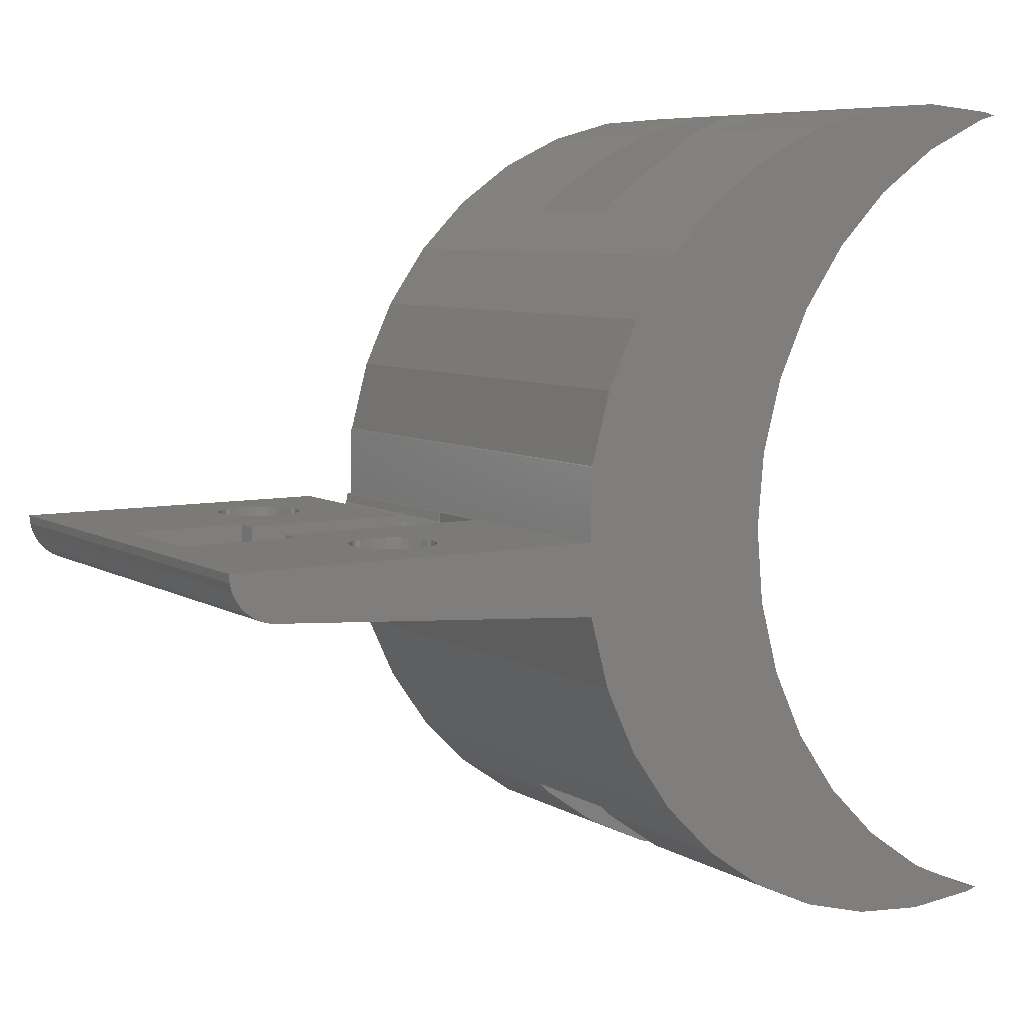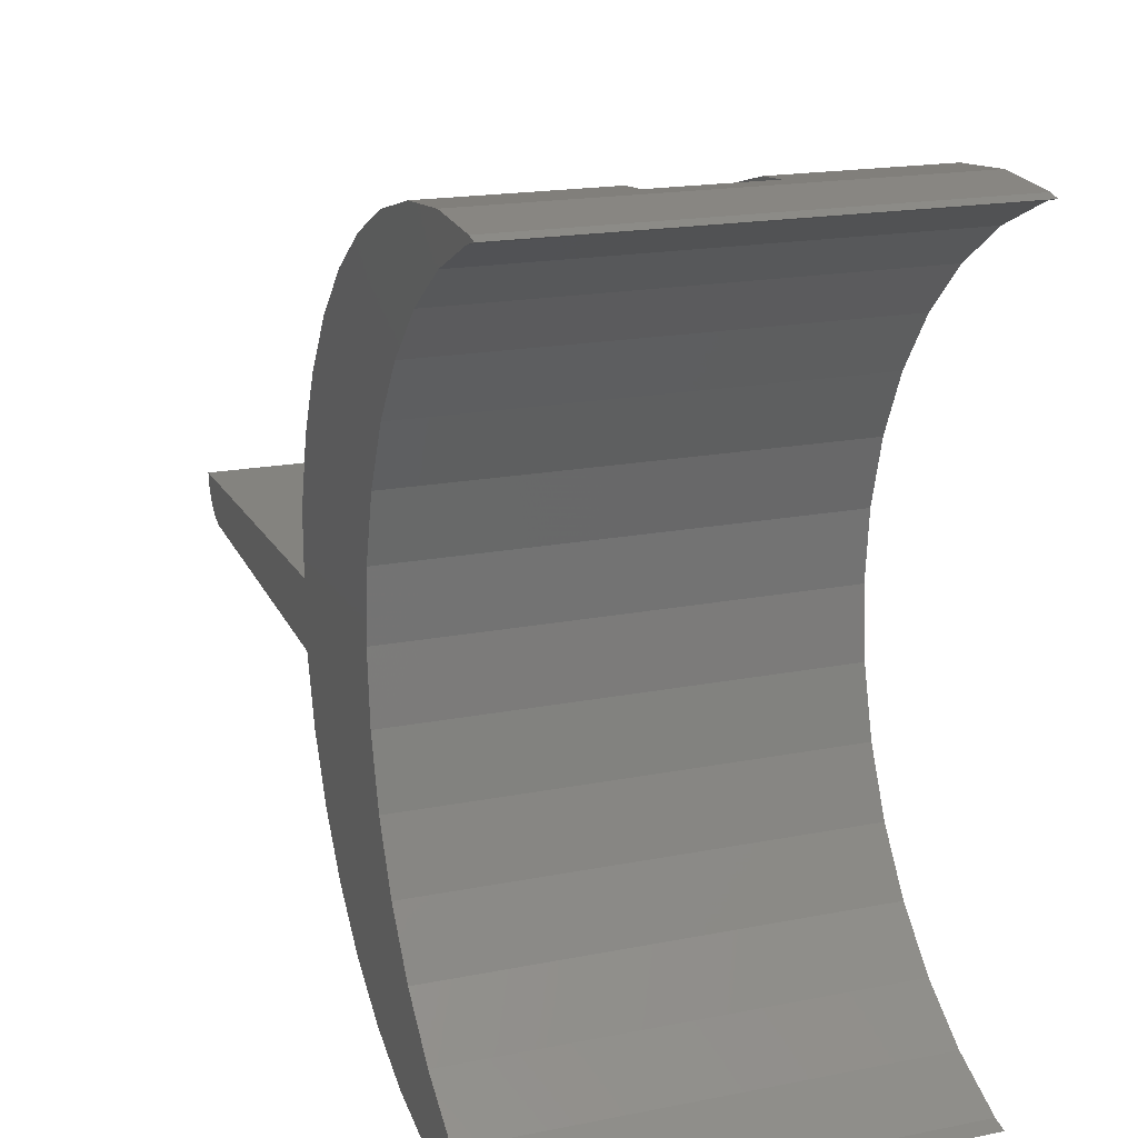
<metadata>
{"format":"stl","ext":"stl","renderer":"f3d","projection":"perspective","resolution":1024,"background":"white","views":[{"elev":7.1,"azim":148.1,"up":"+Y"},{"elev":18.3,"azim":-110.9,"up":"+Y"}]}
</metadata>
<code>
# stl→obj: 407 verts, 822 faces
v 26.3 2.979 -10
v 26.24 2.983 10
v 26.3 2.979 10
v 26.24 2.983 -10
v 26.24 -2.983 10
v 33 -2.5 7.75
v 40 -2 10
v 32.89 -2.508 7.74
v 32.7 -2.522 7.723
v 32.4 -2.543 7.644
v 32.12 -2.562 7.516
v 31.88 -2.58 7.341
v 31.66 -2.596 7.125
v 31.55 -2.604 6.967
v 31.48 -2.608 6.875
v 31.44 -2.612 6.773
v 31.36 -2.617 6.599
v 31.28 -2.623 6.304
v 31.26 -2.624 6.112
v 31.25 -2.625 6
v 31.27 -2.624 5.808
v 31.28 -2.623 5.696
v 31.36 -2.617 5.401
v 31.4 -2.614 5.299
v 31.48 -2.608 5.125
v 31.48 -2.608 -5.125
v 31.59 -2.6 4.968
v 31.55 -2.604 -5.033
v 32.81 -2.514 4.267
v 33 -2.5 -4.25
v 33 -2.5 4.25
v 32.89 -2.508 -4.26
v 32.7 -2.522 4.277
v 32.7 -2.522 -4.277
v 32.4 -2.543 4.356
v 32.4 -2.543 -4.356
v 32.12 -2.562 4.484
v 32.12 -2.562 -4.484
v 31.88 -2.58 4.659
v 31.66 -2.596 4.875
v 31.88 -2.58 -4.659
v 31.66 -2.596 -4.875
v 26.24 -2.983 -10
v 31.44 -2.612 -5.227
v 31.36 -2.617 -5.401
v 31.28 -2.623 -5.696
v 31.26 -2.624 -5.888
v 31.25 -2.625 -6
v 31.27 -2.624 -6.192
v 31.28 -2.623 -6.304
v 31.4 -2.614 -6.701
v 31.36 -2.617 -6.599
v 31.59 -2.6 -7.032
v 31.48 -2.608 -6.875
v 32.81 -2.514 -7.733
v 33 -2.5 -7.75
v 32.7 -2.522 -7.723
v 32.4 -2.543 -7.644
v 32.12 -2.562 -7.516
v 31.88 -2.58 -7.341
v 31.66 -2.596 -7.125
v 33.11 -2.492 7.74
v 33.3 -2.478 7.723
v 33.6 -2.457 7.644
v 33.88 -2.438 7.516
v 34.12 -2.42 7.341
v 34.34 -2.404 7.125
v 34.45 -2.397 6.97
v 34.52 -2.392 6.875
v 34.56 -2.388 6.77
v 34.64 -2.383 6.599
v 34.72 -2.377 6.304
v 34.74 -2.376 6.116
v 34.75 -2.375 6
v 34.73 -2.376 5.812
v 34.72 -2.377 5.696
v 34.64 -2.383 5.401
v 34.6 -2.386 5.296
v 34.52 -2.392 5.125
v 34.52 -2.392 -5.125
v 34.41 -2.4 4.97
v 34.45 -2.397 -5.03
v 34.34 -2.404 4.875
v 34.34 -2.404 -4.875
v 34.12 -2.42 4.659
v 33.11 -2.492 -4.26
v 33.19 -2.486 4.267
v 33.3 -2.478 4.277
v 33.3 -2.478 -4.277
v 33.6 -2.457 4.356
v 33.6 -2.457 -4.356
v 33.88 -2.438 4.484
v 33.88 -2.438 -4.484
v 34.12 -2.42 -4.659
v 40 -2 -10
v 34.56 -2.388 -5.23
v 34.64 -2.383 -5.401
v 34.72 -2.377 -5.696
v 34.74 -2.376 -5.884
v 34.75 -2.375 -6
v 34.73 -2.376 -6.188
v 34.72 -2.377 -6.304
v 34.64 -2.383 -6.599
v 34.6 -2.386 -6.704
v 34.52 -2.392 -6.875
v 33.19 -2.486 -7.733
v 33.3 -2.478 -7.723
v 34.41 -2.4 -7.03
v 34.34 -2.404 -7.125
v 34.12 -2.42 -7.341
v 33.88 -2.438 -7.516
v 33.6 -2.457 -7.644
v 41 -1.732 -10
v 41.29 -1.532 10
v 41 -1.732 10
v 41.29 -1.532 -10
v 40.35 -1.97 10
v 40.35 -1.97 -10
v 41.53 -1.286 10
v 41.73 -1 -10
v 41.73 -1 10
v 41.53 -1.286 -10
v 41.88 -0.684 -10
v 42 0 -10
v 41.97 -0.3473 -10
v 40.68 -1.879 -10
v 26.3 0 -10
v 18 0 -10
v 17.73 -3.126 -10
v 26.23 -3.039 -10
v 25.44 -5.985 -10
v 17.73 3.126 -10
v 24.16 -8.75 -10
v 26.23 3.039 -10
v 16.91 -6.156 -10
v 22.41 -11.25 -10
v 25.44 5.985 -10
v 15.59 -9 -10
v 20.25 -13.41 -10
v 24.16 8.75 -10
v 16.91 6.156 -10
v 17.75 -15.16 -10
v 13.79 -11.57 -10
v 14.99 -16.44 -10
v 11.57 -13.79 -10
v 12.04 -17.23 -10
v 9 -15.59 -10
v 9 -17.5 -10
v 6.156 -16.91 -10
v 5.961 -17.23 -10
v 5.462 -17.1 -10
v 22.41 11.25 -10
v 15.59 9 -10
v 20.25 13.41 -10
v 17.75 15.16 -10
v 13.79 11.57 -10
v 14.99 16.44 -10
v 11.57 13.79 -10
v 12.04 17.23 -10
v 9 15.59 -10
v 9 17.5 -10
v 6.156 16.91 -10
v 5.961 17.23 -10
v 5.462 17.1 -10
v 26.3 0 10
v 42 0 10
v 41.88 -0.684 10
v 41.97 -0.3473 10
v 40.68 -1.879 10
v 28.5 0 10
v 28.42 -0.3827 10
v 28.21 -0.7071 10
v 27.88 -0.9239 10
v 27.5 -1 10
v 26.58 -0.3827 10
v 26.5 0 10
v 27.12 -0.9239 10
v 26.79 -0.7071 10
v 18 0 10
v 17.73 3.126 10
v 26.23 3.039 10
v 25.44 5.985 10
v 17.73 -3.126 10
v 24.16 8.75 10
v 26.23 -3.039 10
v 16.91 6.156 10
v 22.41 11.25 10
v 25.44 -5.985 10
v 15.59 9 10
v 20.25 13.41 10
v 24.16 -8.75 10
v 16.91 -6.156 10
v 17.75 15.16 10
v 13.79 11.57 10
v 14.99 16.44 10
v 11.57 13.79 10
v 12.04 17.23 10
v 9 15.59 10
v 9 17.5 10
v 6.156 16.91 10
v 5.961 17.23 10
v 5.462 17.1 10
v 22.41 -11.25 10
v 15.59 -9 10
v 20.25 -13.41 10
v 17.75 -15.16 10
v 13.79 -11.57 10
v 14.99 -16.44 10
v 11.57 -13.79 10
v 12.04 -17.23 10
v 9 -15.59 10
v 9 -17.5 10
v 6.156 -16.91 10
v 5.961 -17.23 10
v 5.462 -17.1 10
v 34.72 0 6.304
v 34.74 0 6.152
v 34.64 0 6.599
v 34.75 0 6
v 31.26 0 5.848
v 31.28 0 5.696
v 32.7 0 7.723
v 32.85 0 7.737
v 33.15 0 4.263
v 33.3 0 4.277
v 33.88 0 7.516
v 34.12 0 7.341
v 31.57 0 7
v 31.66 0 7.125
v 32.12 0 7.516
v 32.4 0 7.644
v 34.43 0 5
v 34.52 0 5.125
v 34.58 0 5.263
v 31.36 0 5.401
v 31.42 0 5.263
v 34.43 0 7
v 34.52 0 6.875
v 34.34 0 7.125
v 33 0 7.75
v 33.3 0 7.723
v 33.6 0 7.644
v 34.64 0 5.401
v 34.72 0 5.696
v 33.6 0 4.356
v 32.7 0 4.277
v 32.85 0 4.263
v 31.48 0 5.125
v 31.57 0 5
v 34.58 0 6.737
v 33.15 0 7.737
v 31.25 0 6
v 31.26 0 6.152
v 31.42 0 6.737
v 31.48 0 6.875
v 31.88 0 7.341
v 33.88 0 4.484
v 34.74 0 5.848
v 32.4 0 4.356
v 32.12 0 4.484
v 33 0 4.25
v 31.66 0 4.875
v 31.88 0 4.659
v 31.28 0 6.304
v 31.36 0 6.599
v 34.12 0 4.659
v 34.34 0 4.875
v 34.72 0 -5.696
v 34.74 0 -5.848
v 31.25 0 -6
v 31.26 0 -5.848
v 34.72 0 -6.304
v 34.74 0 -6.152
v 32.7 0 -7.723
v 32.85 0 -7.737
v 34.34 0 -4.875
v 34.43 0 -5
v 32.12 0 -4.484
v 32.4 0 -4.356
v 31.28 0 -5.696
v 31.36 0 -5.401
v 34.12 0 -7.341
v 34.34 0 -7.125
v 34.75 0 -6
v 31.36 0 -6.599
v 31.42 0 -6.737
v 31.66 0 -7.125
v 31.88 0 -7.341
v 34.58 0 -5.263
v 34.64 0 -5.401
v 33.88 0 -4.484
v 34.12 0 -4.659
v 33.6 0 -4.356
v 32.7 0 -4.277
v 32.85 0 -4.263
v 31.26 0 -6.152
v 31.28 0 -6.304
v 31.57 0 -5
v 31.66 0 -4.875
v 31.48 0 -5.125
v 34.64 0 -6.599
v 33.6 0 -7.644
v 33.88 0 -7.516
v 33.15 0 -7.737
v 33.3 0 -7.723
v 33 0 -7.75
v 31.48 0 -6.875
v 34.52 0 -5.125
v 33.3 0 -4.277
v 33 0 -4.25
v 33.15 0 -4.263
v 31.42 0 -5.263
v 31.88 0 -4.659
v 34.52 0 -6.875
v 34.58 0 -6.737
v 32.4 0 -7.644
v 31.57 0 -7
v 34.43 0 -7
v 32.12 0 -7.516
v 35.5 -1 2.5
v 35.5 0 1.5
v 35.5 0 2.5
v 35.5 -1 1.5
v 35.5 -1 -1.5
v 35.5 0 -2.5
v 35.5 0 -1.5
v 35.5 -1 -2.5
v 40.5 0 2.5
v 40.5 -1 2.5
v 40.5 -1 -2.5
v 40.5 0 -2.5
v 27.5 -1 1.5
v 26.41 -1 -1.5
v 26.41 -1 1.5
v 28.5 0 1.5
v 28.42 -0.3827 1.5
v 28.21 -0.7071 1.5
v 27.88 -0.9239 1.5
v 26.58 -0.3827 1.5
v 26.5 0 1.5
v 26.79 -0.7071 1.5
v 27.12 -0.9239 1.5
v 26.5 0 -1.5
v 12.04 17.23 -2.5
v 10.55 17.36 -2.5
v 10.55 17.36 2.5
v 12.04 17.23 2.5
v 20.65 13.01 2.5
v 20.25 13.41 2.5
v 20.65 13.01 -2.5
v 20.25 13.41 -2.5
v 17.75 15.16 2.5
v 14.99 16.44 2.5
v 14.99 16.44 -2.5
v 17.75 15.16 -2.5
v 17.75 -15.16 -2.5
v 14.99 -16.44 -2.5
v 14.99 -16.44 2.5
v 17.75 -15.16 2.5
v 10.55 -17.36 2.5
v 10.55 -17.36 -2.5
v 12.04 -17.23 -2.5
v 12.04 -17.23 2.5
v 20.25 -13.41 -2.5
v 20.25 -13.41 2.5
v 20.65 -13.01 2.5
v 20.65 -13.01 -2.5
v 25 0 -2.5
v 24.67 3.82 2.5
v 24.67 3.82 -2.5
v 25 0 2.5
v 22 0 -2.5
v 21.71 3.299 -2.5
v 23.67 7.524 -2.5
v 24.67 -3.82 -2.5
v 20.85 6.498 -2.5
v 22.05 11 -2.5
v 21.71 -3.299 -2.5
v 23.67 -7.524 -2.5
v 19.45 9.5 -2.5
v 17.55 12.21 -2.5
v 15.21 14.55 -2.5
v 12.5 16.45 -2.5
v 20.85 -6.498 -2.5
v 22.05 -11 -2.5
v 19.45 -9.5 -2.5
v 17.55 -12.21 -2.5
v 15.21 -14.55 -2.5
v 12.5 -16.45 -2.5
v 22.05 11 2.5
v 23.67 7.524 2.5
v 22 0 2.5
v 24.67 -3.82 2.5
v 21.71 -3.299 2.5
v 23.67 -7.524 2.5
v 20.85 -6.498 2.5
v 22.05 -11 2.5
v 21.71 3.299 2.5
v 19.45 -9.5 2.5
v 17.55 -12.21 2.5
v 15.21 -14.55 2.5
v 12.5 -16.45 2.5
v 20.85 6.498 2.5
v 19.45 9.5 2.5
v 17.55 12.21 2.5
v 15.21 14.55 2.5
v 12.5 16.45 2.5
f 1 2 3
f 2 1 4
f 5 6 7
f 5 8 6
f 5 9 8
f 5 10 9
f 5 11 10
f 5 12 11
f 5 13 12
f 5 14 13
f 5 15 14
f 5 16 15
f 5 17 16
f 5 18 17
f 5 19 18
f 5 20 19
f 5 21 20
f 5 22 21
f 5 23 22
f 5 24 23
f 5 25 24
f 26 25 5
f 25 26 27
f 28 27 26
f 29 30 31
f 32 29 33
f 34 33 35
f 36 35 37
f 38 37 39
f 27 28 40
f 29 32 30
f 33 34 32
f 35 36 34
f 37 38 36
f 39 41 38
f 39 42 41
f 40 42 39
f 42 40 28
f 43 26 5
f 26 43 44
f 44 43 45
f 45 43 46
f 46 43 47
f 47 43 48
f 48 43 49
f 49 43 50
f 43 51 52
f 43 53 54
f 55 43 56
f 57 43 55
f 58 43 57
f 59 43 58
f 60 43 59
f 61 43 60
f 53 43 61
f 51 43 54
f 50 43 52
f 62 7 6
f 63 7 62
f 64 7 63
f 65 7 64
f 66 7 65
f 67 7 66
f 68 7 67
f 69 7 68
f 70 7 69
f 71 7 70
f 72 7 71
f 73 7 72
f 74 7 73
f 75 7 74
f 76 7 75
f 77 7 76
f 78 7 77
f 79 7 78
f 80 79 81
f 82 81 83
f 84 83 85
f 86 87 31
f 86 31 30
f 87 86 88
f 89 88 86
f 88 89 90
f 91 90 89
f 90 91 92
f 93 92 91
f 92 93 85
f 94 85 93
f 84 85 94
f 83 84 82
f 81 82 80
f 79 80 7
f 95 80 96
f 95 96 97
f 95 97 98
f 95 98 99
f 95 99 100
f 95 100 101
f 95 101 102
f 95 102 103
f 95 104 105
f 95 106 56
f 95 56 43
f 106 95 107
f 80 95 7
f 104 95 103
f 108 95 105
f 109 95 108
f 110 95 109
f 111 95 110
f 112 95 111
f 107 95 112
f 113 114 115
f 114 113 116
f 95 117 7
f 117 95 118
f 119 120 121
f 120 119 122
f 123 124 125
f 120 124 123
f 122 124 120
f 116 124 122
f 113 124 116
f 126 124 113
f 118 124 126
f 95 124 118
f 95 127 124
f 43 127 95
f 128 127 43
f 127 4 1
f 129 43 130
f 127 128 4
f 129 130 131
f 132 4 128
f 129 131 133
f 4 132 134
f 135 133 136
f 134 132 137
f 138 136 139
f 137 132 140
f 141 140 132
f 138 139 142
f 43 129 128
f 133 135 129
f 136 138 135
f 143 142 144
f 142 143 138
f 145 144 146
f 144 145 143
f 147 146 148
f 146 147 145
f 148 149 147
f 150 149 148
f 149 150 151
f 140 141 152
f 153 152 141
f 152 153 154
f 154 153 155
f 156 155 153
f 155 156 157
f 158 157 156
f 157 158 159
f 160 159 158
f 160 161 159
f 162 161 160
f 162 163 161
f 163 162 164
f 3 2 165
f 166 167 168
f 166 121 167
f 166 119 121
f 166 114 119
f 166 115 114
f 166 169 115
f 166 117 169
f 166 7 117
f 170 7 166
f 171 7 170
f 172 7 171
f 5 172 173
f 5 173 174
f 165 175 176
f 5 175 165
f 172 5 7
f 177 5 174
f 178 5 177
f 175 5 178
f 179 165 2
f 180 2 181
f 165 179 5
f 180 181 182
f 183 5 179
f 180 182 184
f 5 183 185
f 186 184 187
f 185 183 188
f 189 187 190
f 188 183 191
f 192 191 183
f 189 190 193
f 2 180 179
f 184 186 180
f 187 189 186
f 194 193 195
f 193 194 189
f 196 195 197
f 195 196 194
f 198 197 199
f 197 198 196
f 199 200 198
f 201 200 199
f 200 201 202
f 191 192 203
f 204 203 192
f 203 204 205
f 205 204 206
f 207 206 204
f 206 207 208
f 209 208 207
f 208 209 210
f 211 210 209
f 211 212 210
f 213 212 211
f 213 214 212
f 214 213 215
f 118 169 117
f 169 118 126
f 126 115 169
f 115 126 113
f 168 124 166
f 124 168 125
f 114 122 119
f 122 114 116
f 121 123 167
f 123 121 120
f 167 125 168
f 125 167 123
f 73 216 217
f 216 73 72
f 72 218 216
f 218 72 71
f 74 217 219
f 217 74 73
f 220 22 221
f 22 220 21
f 222 8 9
f 8 222 223
f 224 88 225
f 88 224 87
f 226 66 65
f 66 226 227
f 13 228 229
f 228 13 14
f 230 10 11
f 10 230 231
f 232 79 233
f 79 232 81
f 233 78 234
f 78 233 79
f 235 24 236
f 24 235 23
f 69 237 238
f 237 69 68
f 67 227 239
f 227 67 66
f 223 6 8
f 6 223 240
f 241 64 63
f 64 241 242
f 231 9 10
f 9 231 222
f 243 76 244
f 76 243 77
f 225 90 245
f 90 225 88
f 246 29 247
f 29 246 33
f 248 27 249
f 27 248 25
f 236 25 248
f 25 236 24
f 71 250 218
f 250 71 70
f 70 238 250
f 238 70 69
f 68 239 237
f 239 68 67
f 63 251 241
f 251 63 62
f 240 62 6
f 62 240 251
f 19 252 253
f 252 19 20
f 252 21 220
f 21 252 20
f 15 254 255
f 254 15 16
f 256 11 12
f 11 256 230
f 229 12 13
f 12 229 256
f 245 92 257
f 92 245 90
f 234 77 243
f 77 234 78
f 244 75 258
f 75 244 76
f 258 74 219
f 74 258 75
f 259 33 246
f 33 259 35
f 260 35 259
f 35 260 37
f 247 31 261
f 31 247 29
f 261 87 224
f 87 261 31
f 249 40 262
f 40 249 27
f 262 39 263
f 39 262 40
f 221 23 235
f 23 221 22
f 242 65 64
f 65 242 226
f 17 264 265
f 264 17 18
f 18 253 264
f 253 18 19
f 14 255 228
f 255 14 15
f 257 85 266
f 85 257 92
f 267 81 232
f 81 267 83
f 263 37 260
f 37 263 39
f 16 265 254
f 265 16 17
f 266 83 267
f 83 266 85
f 99 268 269
f 268 99 98
f 47 270 271
f 270 47 48
f 272 101 273
f 101 272 102
f 274 55 275
f 55 274 57
f 82 276 277
f 276 82 84
f 278 36 38
f 36 278 279
f 45 280 281
f 280 45 46
f 282 109 283
f 109 282 110
f 273 100 284
f 100 273 101
f 285 51 286
f 51 285 52
f 287 60 288
f 60 287 61
f 97 289 290
f 289 97 96
f 291 94 93
f 94 291 292
f 293 93 91
f 93 293 291
f 294 32 34
f 32 294 295
f 296 50 297
f 50 296 49
f 270 49 296
f 49 270 48
f 42 298 299
f 298 42 28
f 28 300 298
f 300 28 26
f 100 269 284
f 269 100 99
f 301 102 272
f 102 301 103
f 302 111 303
f 111 302 112
f 304 107 305
f 107 304 106
f 306 106 304
f 106 306 56
f 286 54 307
f 54 286 51
f 98 290 268
f 290 98 97
f 80 277 308
f 277 80 82
f 96 308 289
f 308 96 80
f 84 292 276
f 292 84 94
f 309 91 89
f 91 309 293
f 295 30 32
f 30 295 310
f 310 86 30
f 86 310 311
f 46 271 280
f 271 46 47
f 44 281 312
f 281 44 45
f 279 34 36
f 34 279 294
f 313 38 41
f 38 313 278
f 299 41 42
f 41 299 313
f 314 104 315
f 104 314 105
f 315 103 301
f 103 315 104
f 303 110 282
f 110 303 111
f 305 112 302
f 112 305 107
f 275 56 306
f 56 275 55
f 316 57 274
f 57 316 58
f 297 52 285
f 52 297 50
f 307 53 317
f 53 307 54
f 317 61 287
f 61 317 53
f 89 311 309
f 311 89 86
f 26 312 300
f 312 26 44
f 318 105 314
f 105 318 108
f 288 59 319
f 59 288 60
f 319 58 316
f 58 319 59
f 283 108 318
f 108 283 109
f 320 321 322
f 321 320 323
f 324 325 326
f 325 324 327
f 320 328 329
f 328 320 322
f 330 328 331
f 328 330 329
f 325 330 331
f 330 325 327
f 329 323 320
f 324 332 323
f 333 332 324
f 329 324 323
f 330 324 329
f 324 330 327
f 332 333 334
f 323 335 321
f 323 336 335
f 323 337 336
f 323 338 337
f 338 323 332
f 339 334 340
f 341 334 339
f 342 334 341
f 334 342 332
f 343 324 326
f 324 343 333
f 338 174 173
f 174 338 332
f 336 170 335
f 170 336 171
f 178 339 175
f 339 178 341
f 175 340 176
f 340 175 339
f 337 173 172
f 173 337 338
f 337 171 336
f 171 337 172
f 332 177 174
f 177 332 342
f 342 178 177
f 178 342 341
f 2 134 181
f 134 2 4
f 344 159 345
f 346 197 347
f 197 346 199
f 345 199 346
f 345 161 199
f 161 345 159
f 150 212 214
f 212 150 148
f 190 348 349
f 348 187 350
f 187 348 190
f 350 154 351
f 152 350 187
f 350 152 154
f 163 202 201
f 202 163 164
f 203 133 191
f 133 203 136
f 182 140 184
f 140 182 137
f 181 137 182
f 137 181 134
f 184 152 187
f 152 184 140
f 352 195 193
f 195 352 353
f 155 354 355
f 354 155 157
f 157 344 354
f 344 157 159
f 353 197 195
f 197 353 347
f 154 355 351
f 355 154 155
f 349 193 190
f 193 349 352
f 161 201 199
f 201 161 163
f 144 356 357
f 356 144 142
f 358 206 208
f 206 358 359
f 212 360 210
f 212 361 360
f 148 361 212
f 146 361 148
f 361 146 362
f 210 360 363
f 142 364 356
f 364 142 139
f 359 205 206
f 205 359 365
f 146 357 362
f 357 146 144
f 363 208 210
f 208 363 358
f 203 366 136
f 205 366 203
f 366 205 365
f 367 136 366
f 139 367 364
f 367 139 136
f 334 343 340
f 343 334 333
f 185 43 5
f 43 185 130
f 191 131 188
f 131 191 133
f 151 214 215
f 214 151 150
f 188 130 185
f 130 188 131
f 368 369 370
f 369 368 371
f 372 368 370
f 373 370 374
f 368 372 375
f 376 374 377
f 378 375 372
f 375 378 379
f 370 373 372
f 374 376 373
f 380 377 350
f 381 350 351
f 377 380 376
f 381 351 355
f 350 381 380
f 355 382 381
f 354 382 355
f 354 383 382
f 344 383 354
f 383 344 345
f 384 379 378
f 379 384 385
f 386 385 384
f 385 386 367
f 387 367 386
f 367 387 364
f 364 387 356
f 388 356 387
f 388 357 356
f 389 357 388
f 389 362 357
f 362 389 361
f 374 390 377
f 390 374 391
f 370 391 374
f 391 370 369
f 377 348 350
f 348 377 390
f 392 371 393
f 394 393 395
f 371 392 369
f 396 395 397
f 398 369 392
f 369 398 391
f 393 394 392
f 395 396 394
f 399 397 366
f 400 366 365
f 397 399 396
f 400 365 359
f 366 400 399
f 359 401 400
f 358 401 359
f 358 402 401
f 363 402 358
f 402 363 360
f 403 391 398
f 391 403 390
f 404 390 403
f 390 404 348
f 405 348 404
f 348 405 349
f 349 405 352
f 406 352 405
f 406 353 352
f 407 353 406
f 407 347 353
f 347 407 346
f 375 371 368
f 371 375 393
f 379 393 375
f 393 379 395
f 367 397 385
f 397 367 366
f 385 395 379
f 395 385 397
f 392 373 398
f 373 392 372
f 405 382 406
f 382 405 381
f 400 386 399
f 386 400 387
f 403 380 404
f 380 403 376
f 398 376 403
f 376 398 373
f 404 381 405
f 381 404 380
f 383 346 407
f 346 383 345
f 382 407 406
f 407 382 383
f 394 372 392
f 372 394 378
f 361 402 360
f 402 361 389
f 401 387 400
f 387 401 388
f 399 384 396
f 384 399 386
f 396 378 394
f 378 396 384
f 389 401 402
f 401 389 388
f 128 180 132
f 180 128 179
f 156 196 158
f 196 156 194
f 143 204 138
f 204 143 207
f 141 189 153
f 189 141 186
f 132 186 141
f 186 132 180
f 153 194 156
f 194 153 189
f 162 198 200
f 198 162 160
f 164 200 202
f 200 164 162
f 160 196 198
f 196 160 158
f 147 213 211
f 213 147 149
f 149 215 213
f 215 149 151
f 145 211 209
f 211 145 147
f 138 192 135
f 192 138 204
f 135 183 129
f 183 135 192
f 145 207 143
f 207 145 209
f 129 179 128
f 179 129 183
f 165 1 3
f 1 165 127
f 310 326 325
f 340 165 176
f 343 165 340
f 326 310 295
f 326 295 294
f 279 326 294
f 326 279 343
f 278 343 279
f 313 343 278
f 299 343 313
f 298 343 299
f 300 343 298
f 312 343 300
f 281 343 312
f 280 343 281
f 271 343 280
f 270 343 271
f 127 270 296
f 127 296 297
f 127 297 285
f 127 285 286
f 127 286 307
f 127 307 317
f 127 317 287
f 127 306 124
f 306 127 275
f 343 127 165
f 270 127 343
f 288 127 287
f 319 127 288
f 316 127 319
f 274 127 316
f 275 127 274
f 241 170 166
f 170 251 240
f 170 241 251
f 166 242 241
f 166 226 242
f 166 227 226
f 166 239 227
f 166 237 239
f 166 238 237
f 166 250 238
f 166 218 250
f 166 216 218
f 328 216 166
f 216 328 217
f 217 328 219
f 219 328 258
f 258 328 244
f 322 244 328
f 244 322 243
f 243 322 234
f 234 322 233
f 233 322 232
f 232 322 267
f 225 322 224
f 245 322 225
f 257 322 245
f 266 322 257
f 267 322 266
f 166 331 328
f 268 325 331
f 325 311 310
f 325 309 311
f 325 293 309
f 325 291 293
f 325 292 291
f 325 276 292
f 325 277 276
f 325 308 277
f 325 289 308
f 325 290 289
f 325 268 290
f 331 269 268
f 331 284 269
f 331 273 284
f 331 272 273
f 124 272 331
f 272 124 301
f 301 124 315
f 315 124 314
f 314 124 318
f 318 124 283
f 304 124 306
f 305 124 304
f 302 124 305
f 303 124 302
f 282 124 303
f 283 124 282
f 124 331 166
f 223 170 240
f 222 170 223
f 231 170 222
f 230 170 231
f 256 170 230
f 229 170 256
f 228 170 229
f 255 170 228
f 254 170 255
f 265 170 254
f 264 170 265
f 253 170 264
f 252 170 253
f 335 252 220
f 335 220 221
f 335 221 235
f 335 235 236
f 335 236 248
f 224 322 261
f 321 261 322
f 261 321 247
f 247 321 246
f 335 246 321
f 246 335 259
f 259 335 260
f 252 335 170
f 249 335 248
f 262 335 249
f 263 335 262
f 260 335 263

</code>
